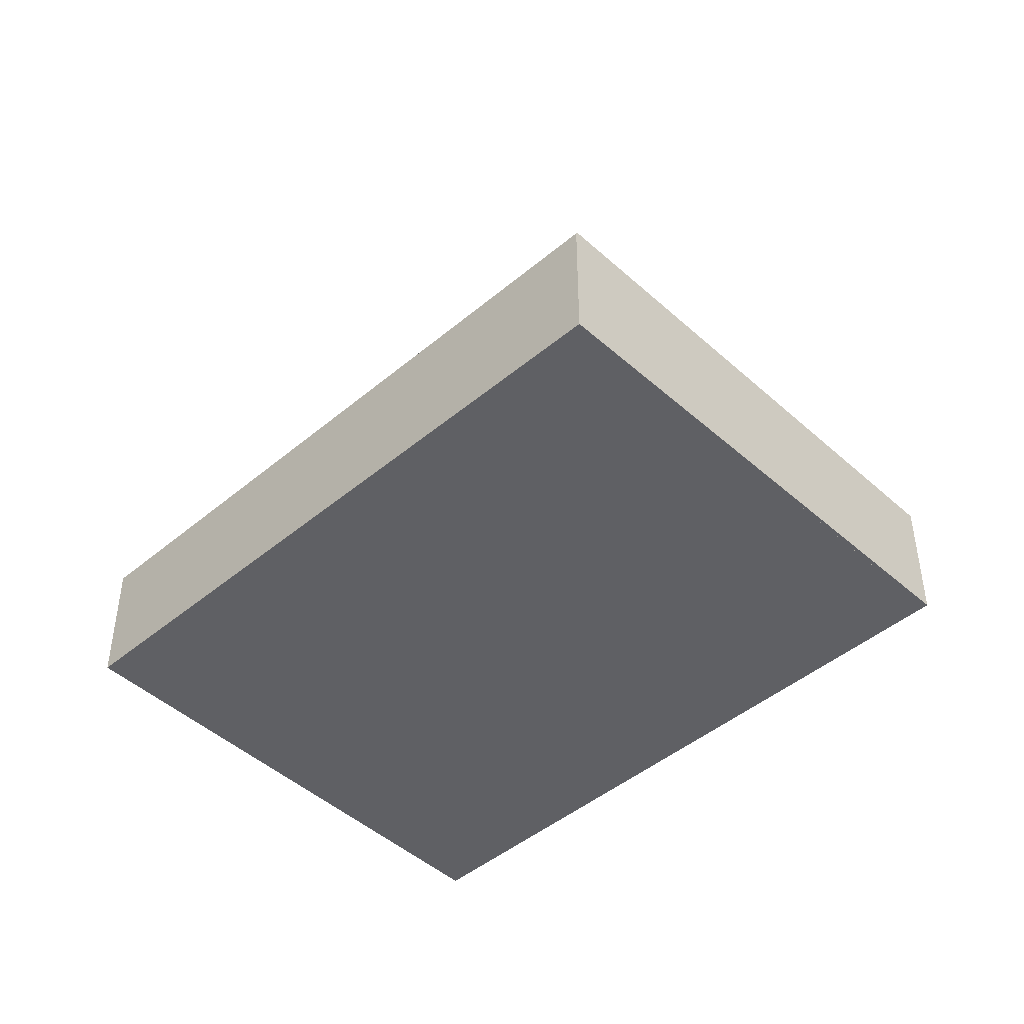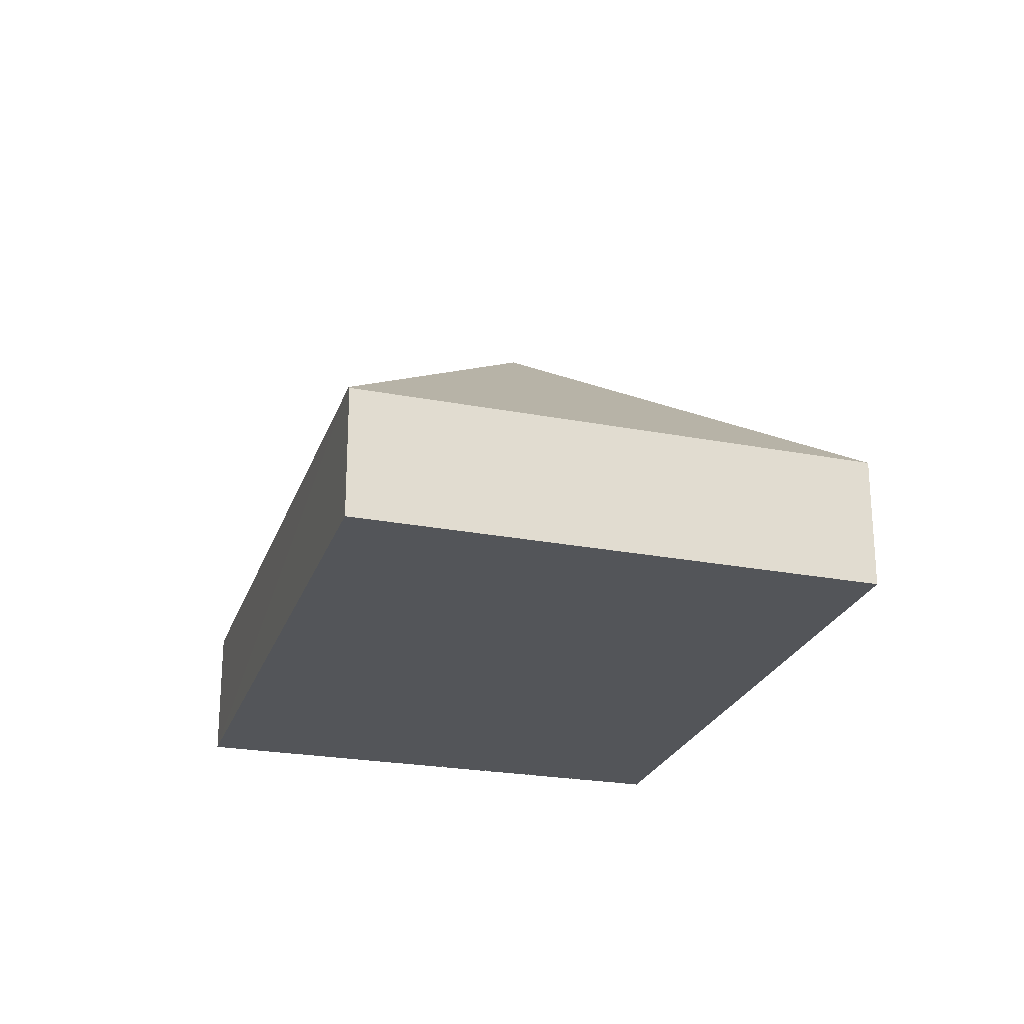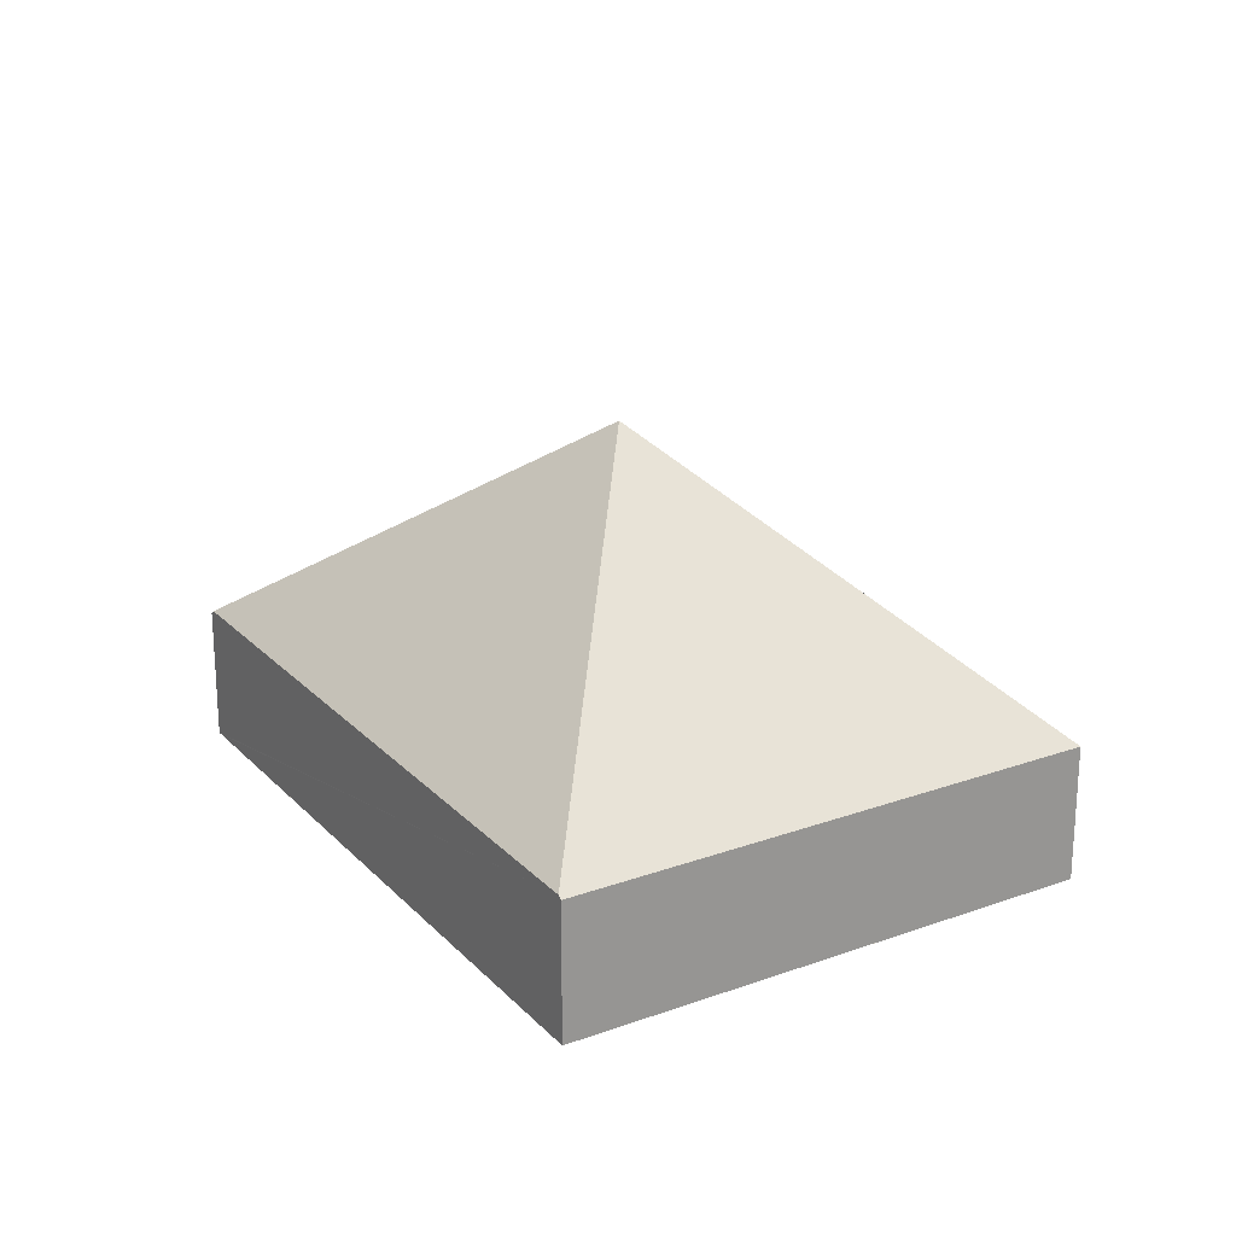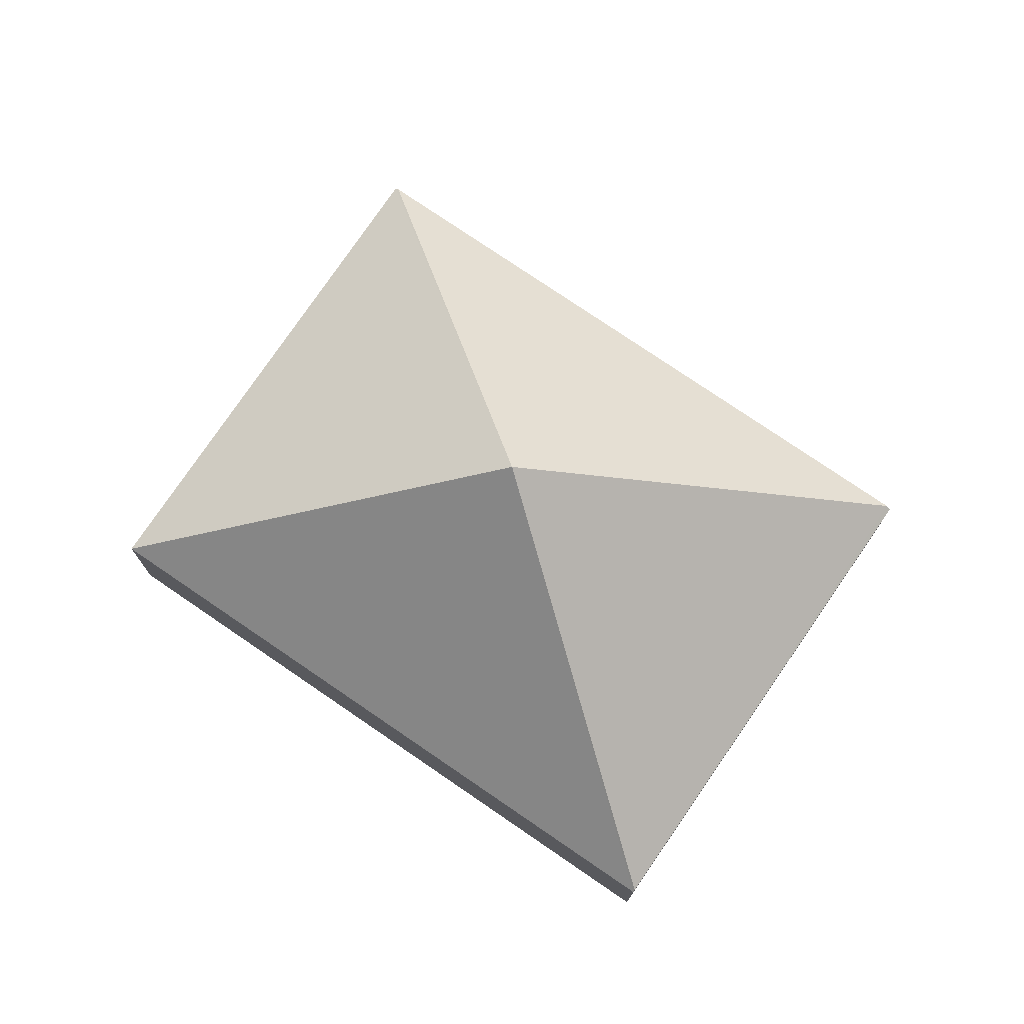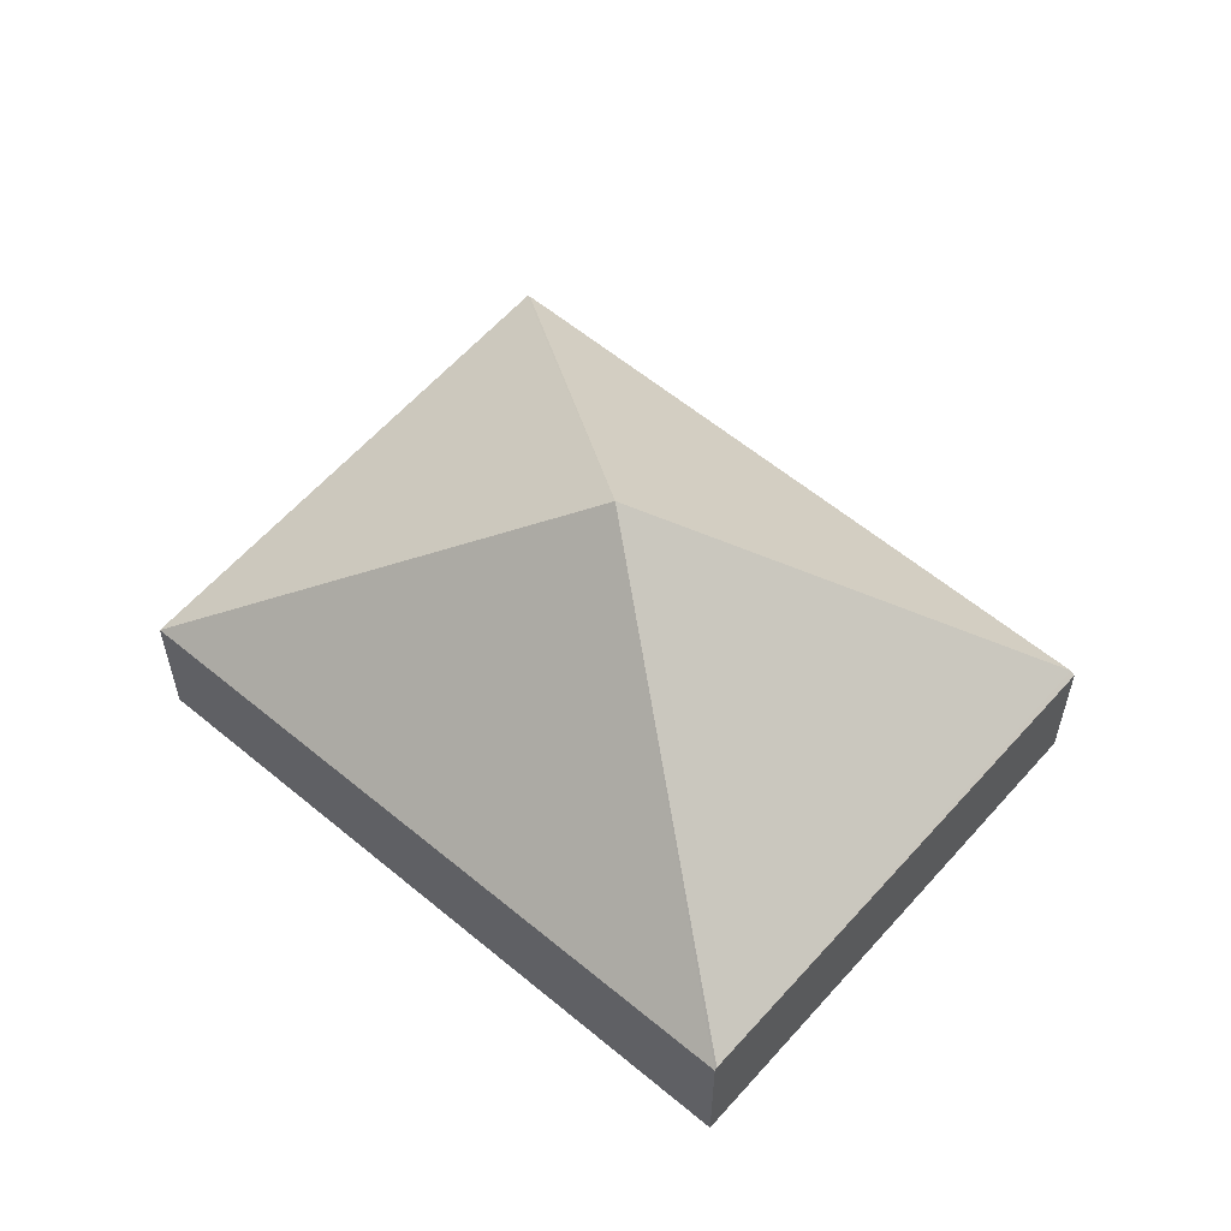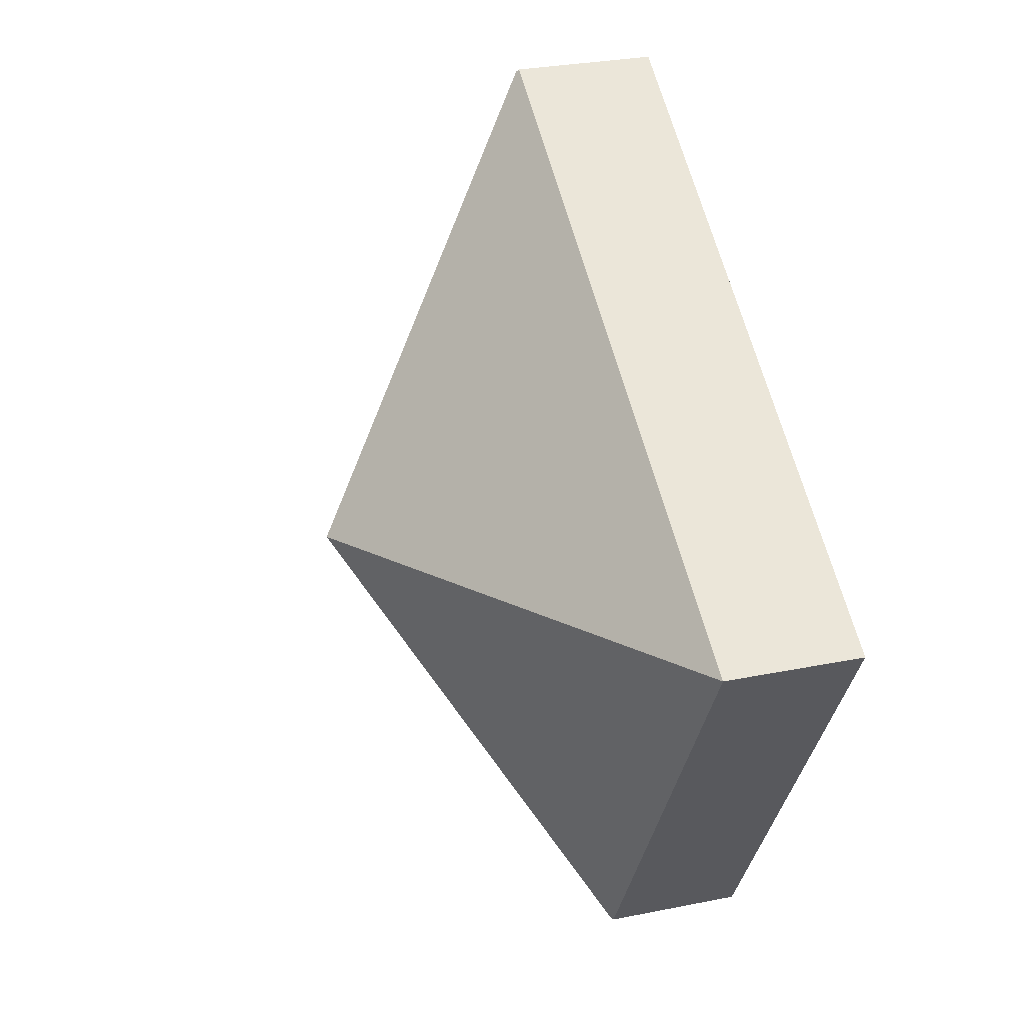
<metadata>
{"format":"obj","ext":"obj","renderer":"f3d","projection":"perspective","resolution":1024,"background":"white","views":[{"elev":-45.2,"azim":14.0,"up":"+Y"},{"elev":-24.4,"azim":-136.9,"up":"+Y"},{"elev":22.2,"azim":-151.3,"up":"+Y"},{"elev":75.1,"azim":4.4,"up":"+Y"},{"elev":57.9,"azim":10.8,"up":"+Y"},{"elev":29.8,"azim":-106.5,"up":"+Z"}]}
</metadata>
<code>
v  3.322 2.939 -0.449
v  2.007 1.011 -3.58
v  0 1.011 6.191e-17
v  2.033 1.033 -3.565
v  4.584 1.04 2.642
v  4.594 1.059 2.625
v  6.608 1.033 -0.893
v  6.64 1.006 -0.874
v  2.007 2.192e-16 -3.58
v  0 0 0
v  4.584 -1.618e-16 2.642
v  6.64 5.352e-17 -0.874
v  4.594 -1.607e-16 2.625
v  6.608 5.468e-17 -0.893
v  2.033 2.183e-16 -3.565
g defaultobject
f 1 2 3
f 2 1 4
f 1 3 5
f 1 5 6
f 7 6 8
f 6 7 1
f 1 7 4
f 9 3 2
f 3 9 10
f 3 11 5
f 11 3 10
f 5 8 6
f 8 5 11
f 8 11 12
f 12 11 13
f 12 7 8
f 7 12 4
f 4 12 14
f 4 14 15
f 4 15 2
f 2 15 9
f 10 14 11
f 14 10 9
f 14 9 15
f 14 12 13

</code>
